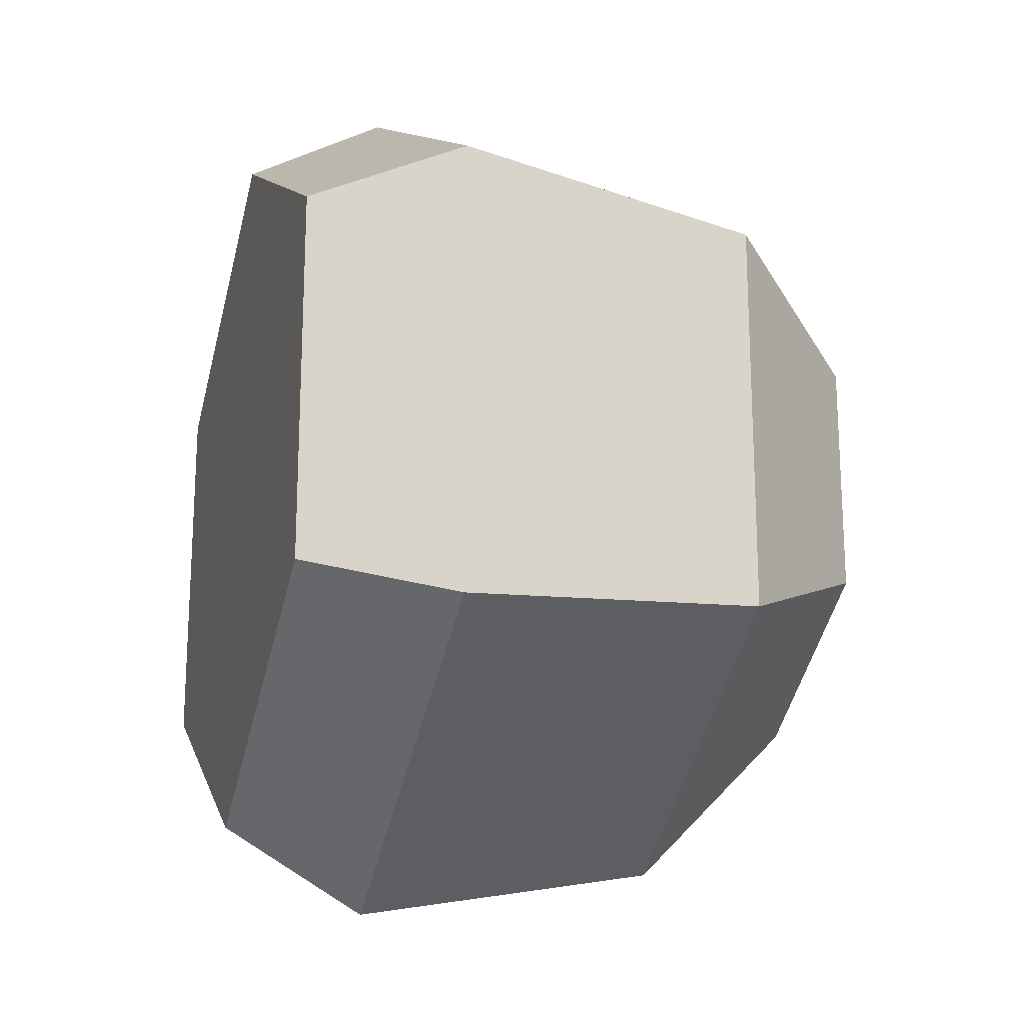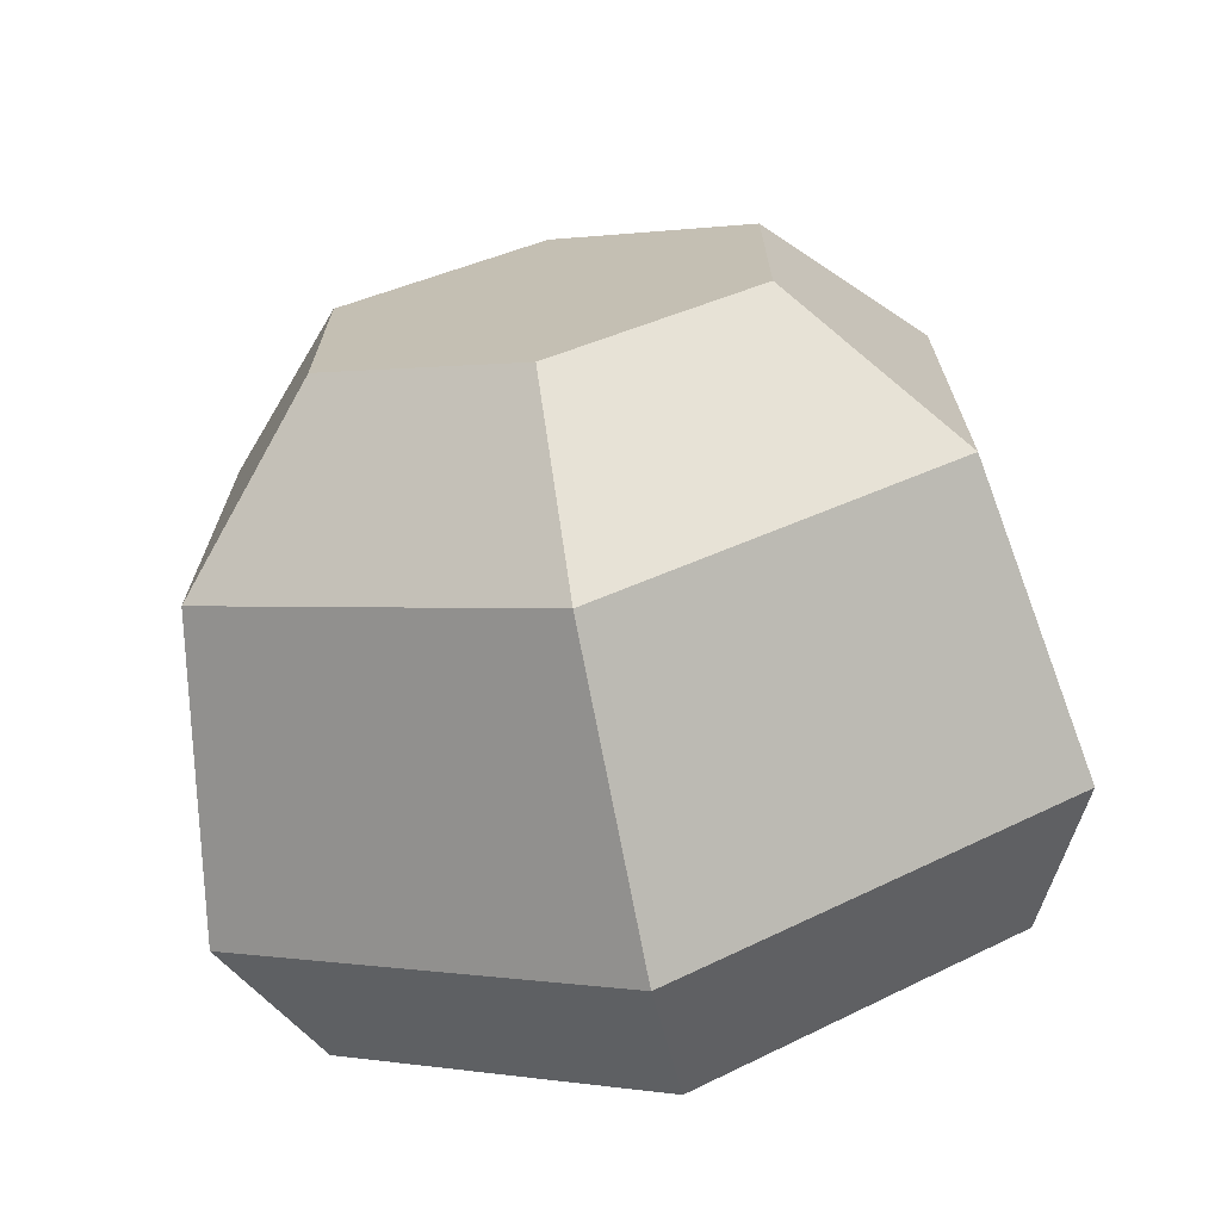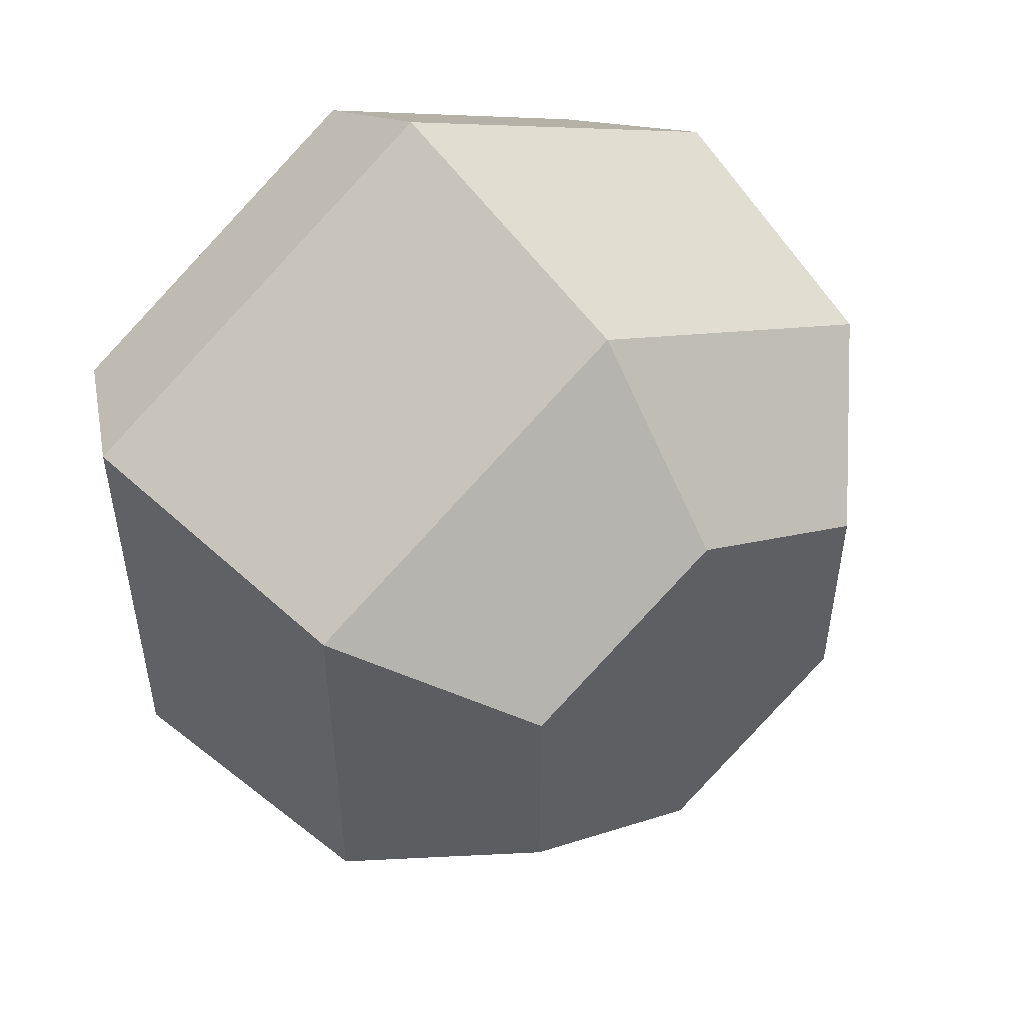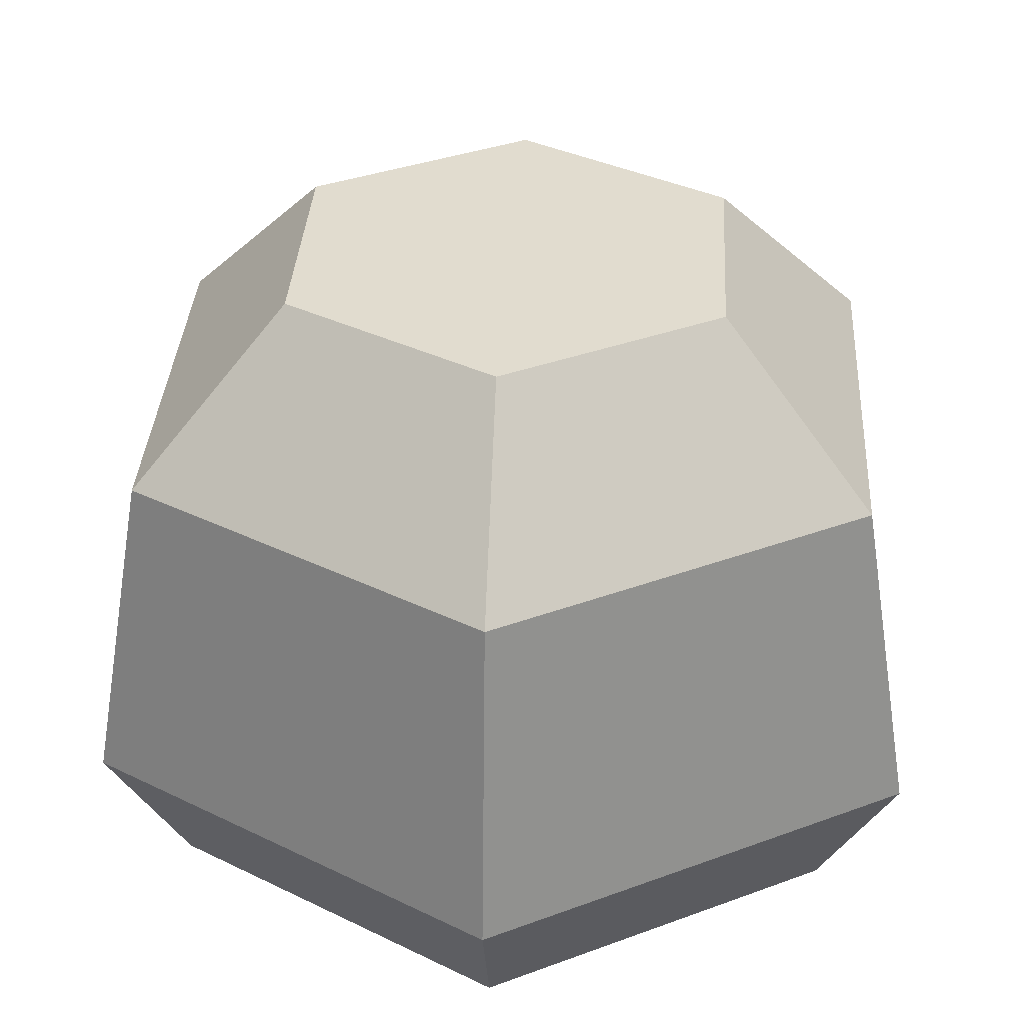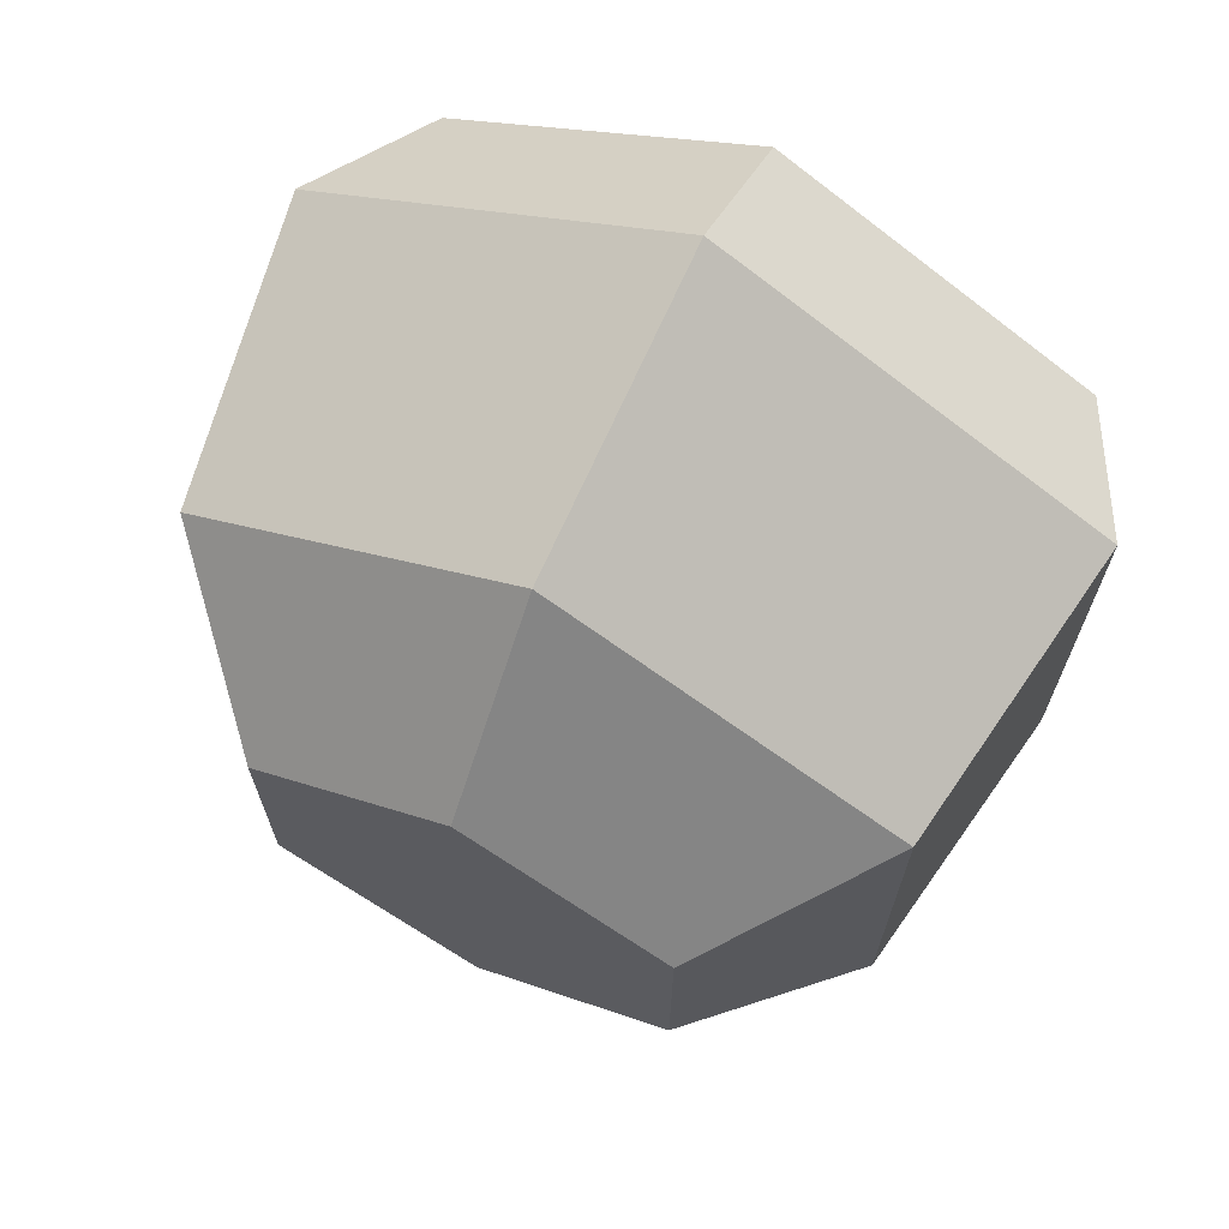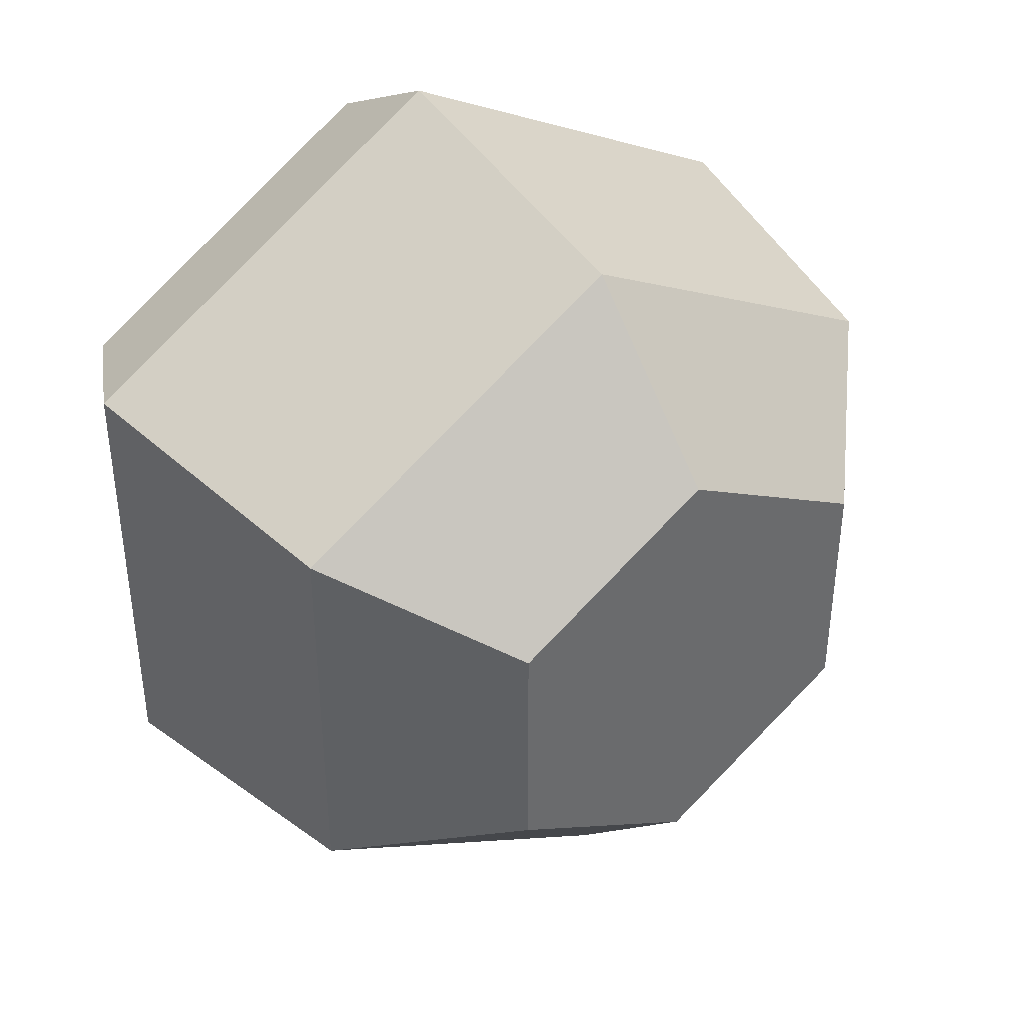
<metadata>
{"format":"obj","ext":"obj","renderer":"f3d","projection":"perspective","resolution":1024,"background":"white","views":[{"elev":-19.5,"azim":73.4,"up":"+Z"},{"elev":-70.3,"azim":-168.5,"up":"+Z"},{"elev":50.6,"azim":141.9,"up":"+Z"},{"elev":34.5,"azim":63.4,"up":"+Y"},{"elev":68.9,"azim":-154.2,"up":"+Z"},{"elev":39.9,"azim":143.9,"up":"+Z"}]}
</metadata>
<code>
o Mesh1_Group1_Model.084
v -0.4966 0.18 -0
v -0.08955 0 0.3384
v -0.4966 0 0.1034
v 0 0.18 0.2867
v -0.4966 0.57 0.07248
v -0.06277 0.57 0.3229
v -0.2406 0.77 0.4256
v -0.4966 0.77 0.2779
v -0.9304 0.57 0.3229
v -0.7525 0.77 0.4256
v -0.9304 0.57 0.8239
v -0.7525 0.77 0.7212
v -0.4966 0.77 0.8689
v -0.4966 0.57 1.074
v -0.9932 0.18 0.8601
v -0.4966 0.18 1.147
v -0.9036 0 0.8084
v -0.4966 0 1.043
v -0.08955 0 0.8084
v 0 0.18 0.8601
v -0.06277 0.57 0.8239
v -0.2406 0.77 0.7212
v -0.9036 0 0.3384
v -0.9932 0.18 0.2867
f 1 2 3
f 2 1 4
f 5 4 1
f 4 5 6
f 5 7 6
f 7 5 8
f 9 8 5
f 8 9 10
f 11 10 9
f 10 11 12
f 11 13 12
f 13 11 14
f 15 14 11
f 14 15 16
f 17 16 15
f 16 17 18
f 3 18 17
f 2 18 3
f 18 2 19
f 2 20 19
f 20 2 4
f 6 20 4
f 20 6 21
f 7 21 6
f 21 7 22
f 8 22 7
f 22 8 13
f 13 8 10
f 13 10 12
f 14 22 13
f 22 14 21
f 16 21 14
f 21 16 20
f 18 20 16
f 20 18 19
f 3 17 23
f 15 23 17
f 23 15 24
f 15 9 24
f 9 15 11
f 9 1 24
f 1 9 5
f 3 24 1
f 24 3 23

</code>
